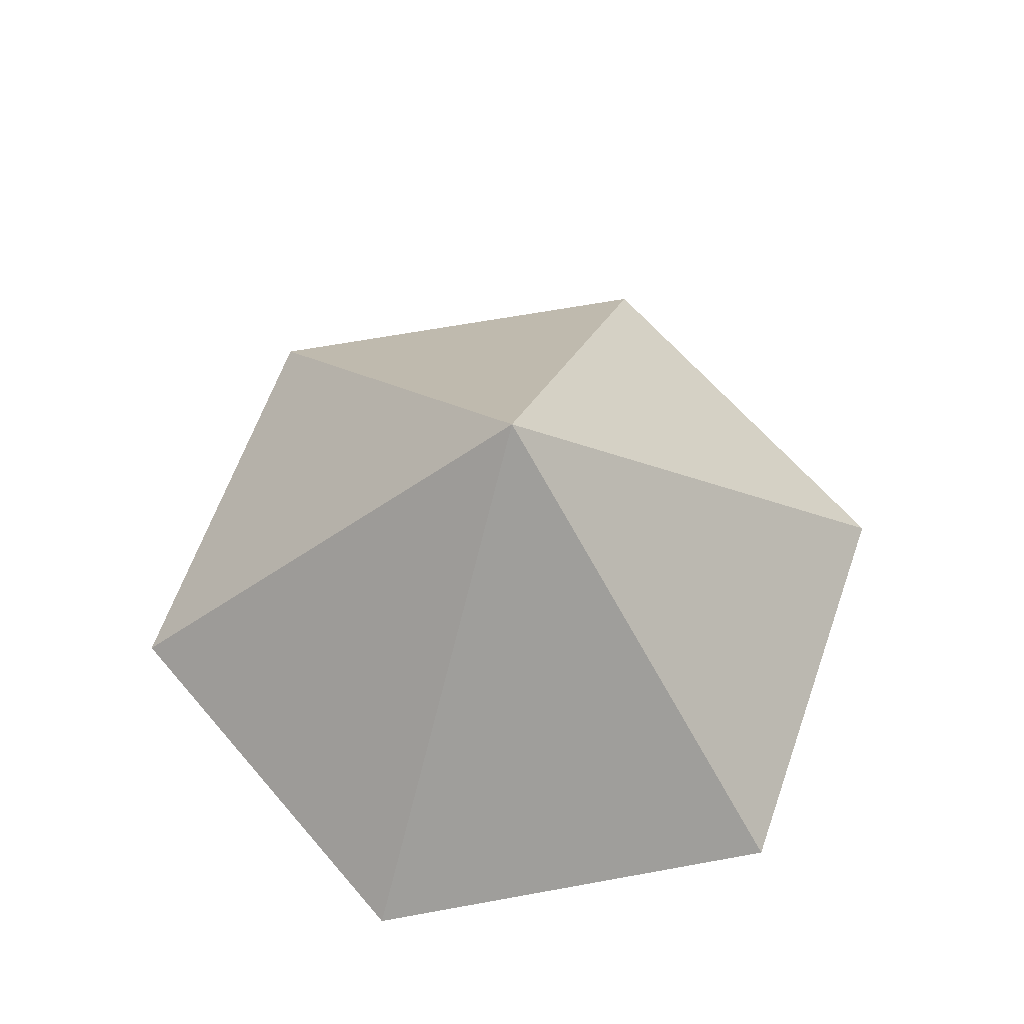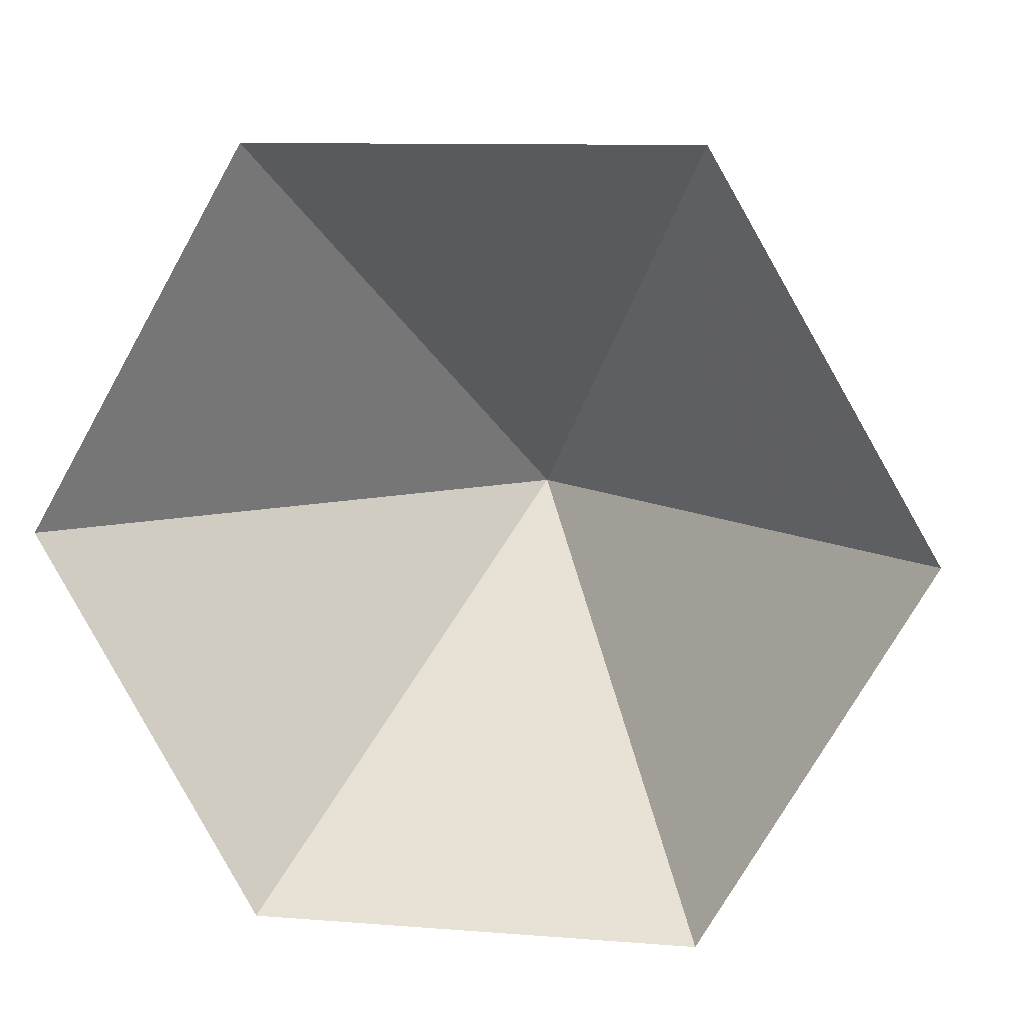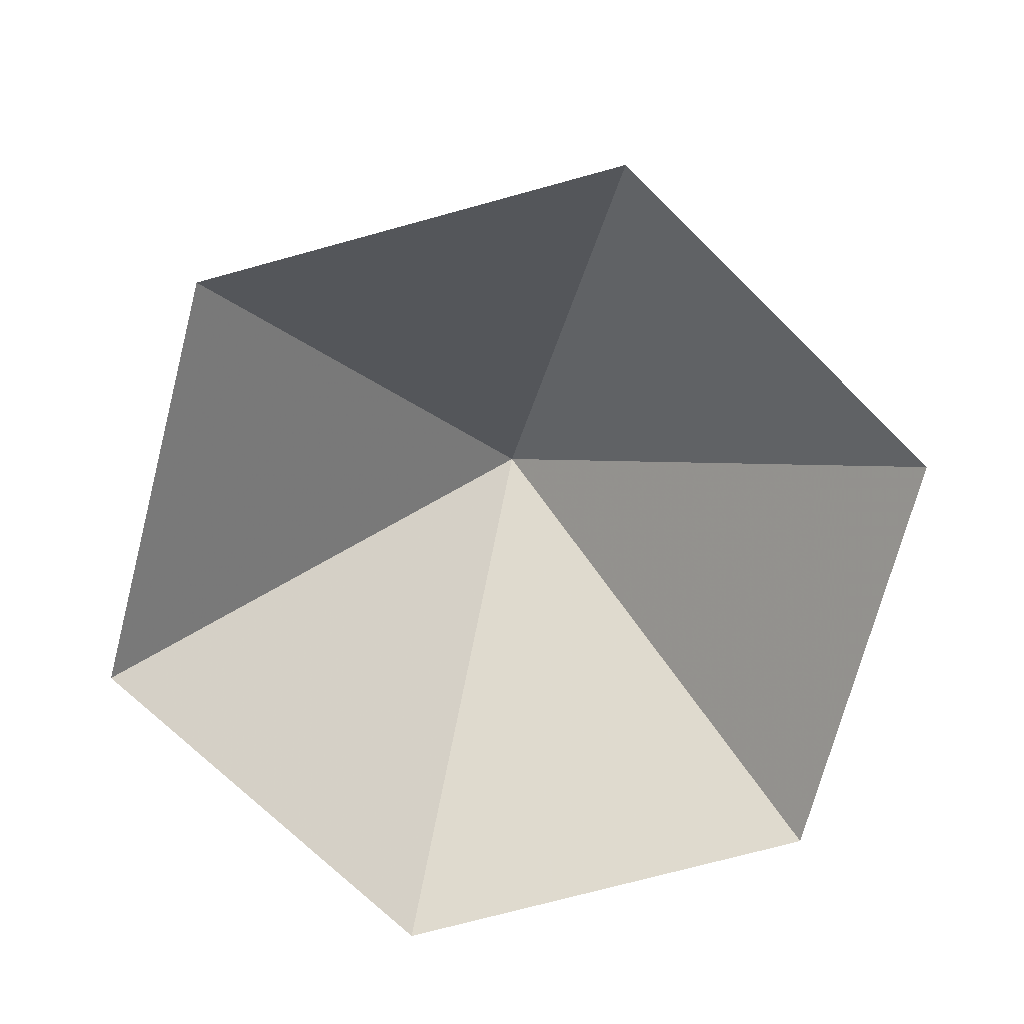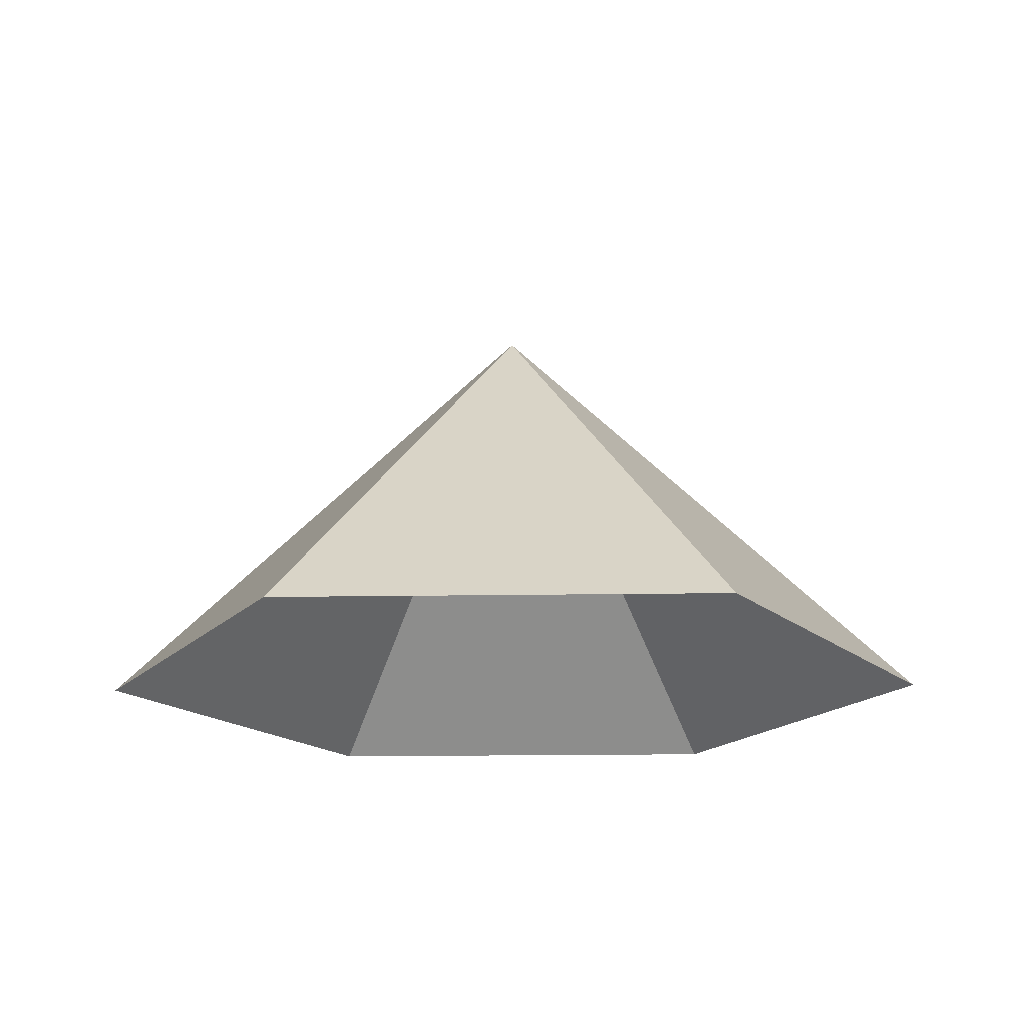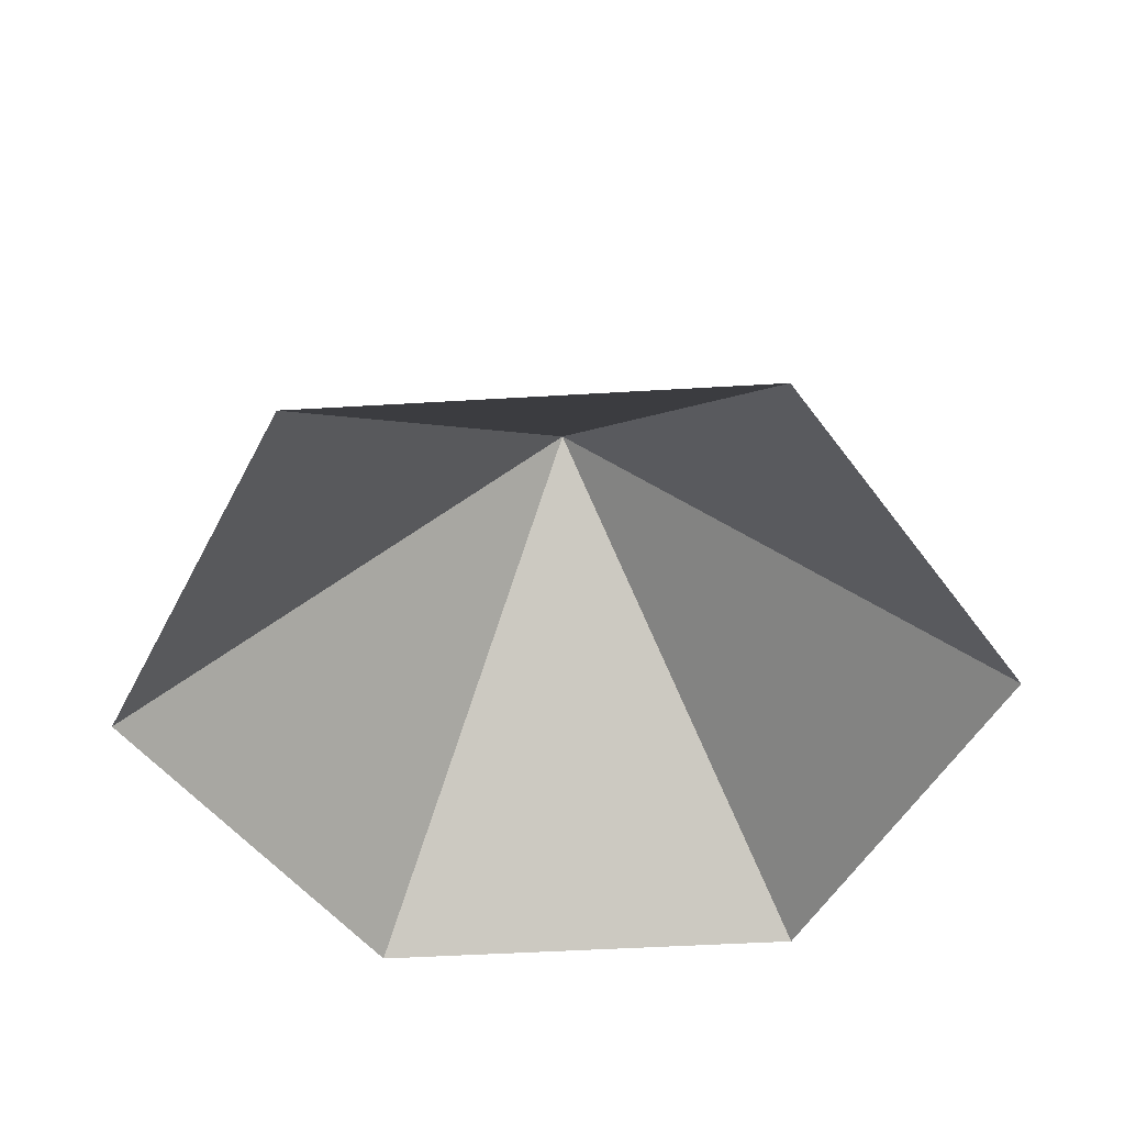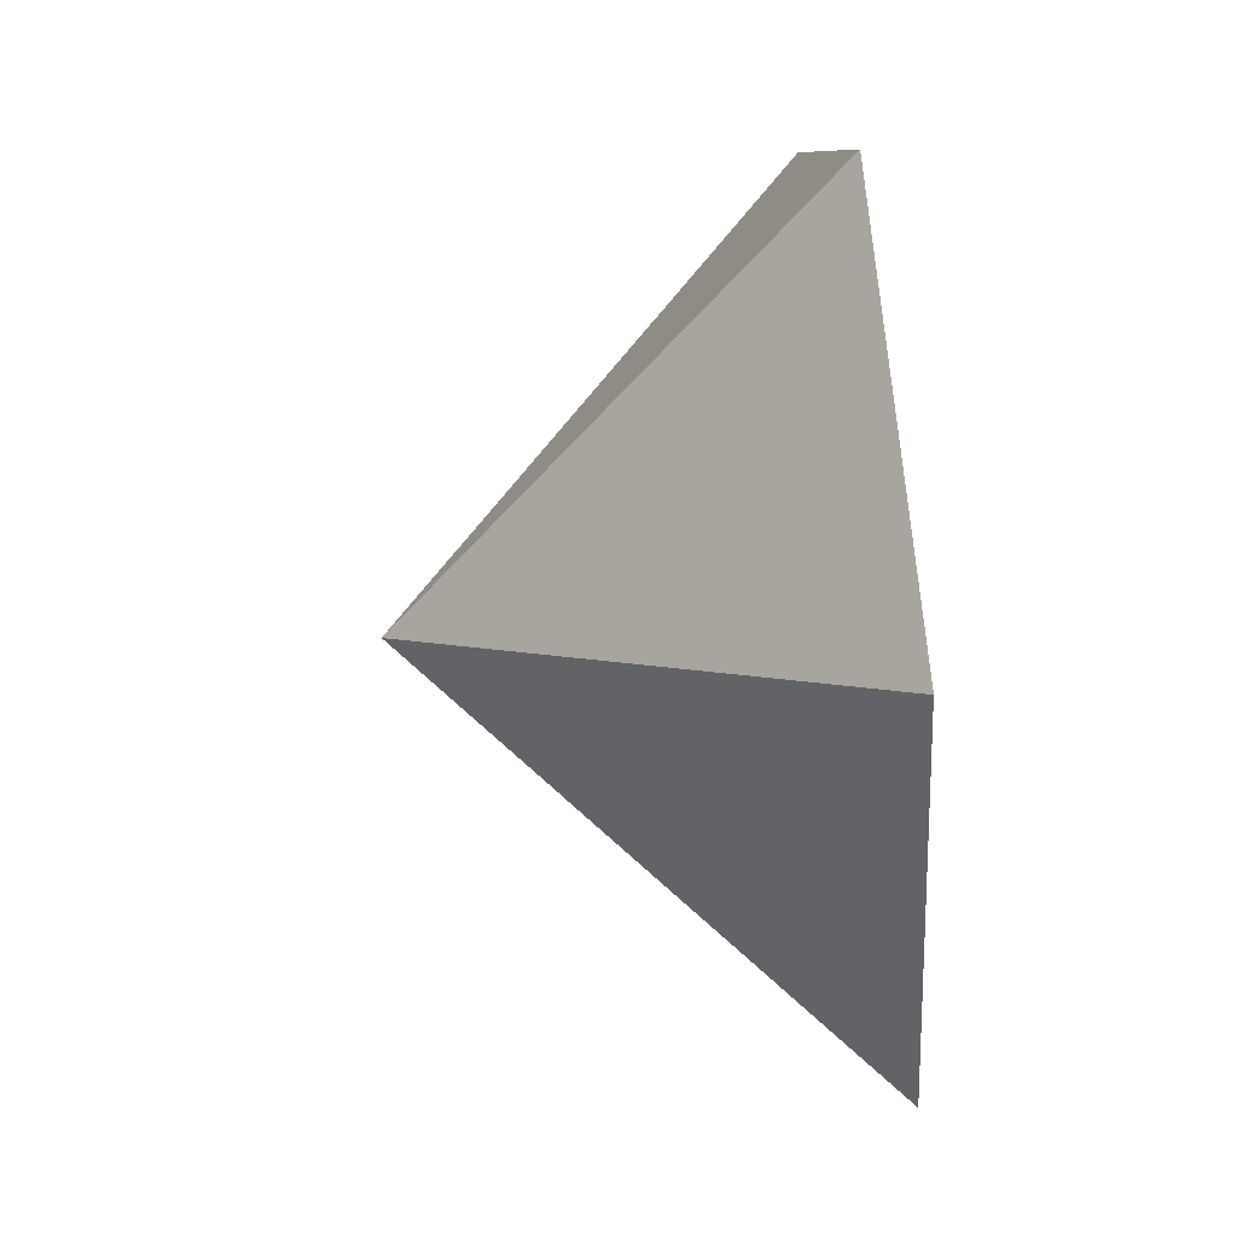
<metadata>
{"format":"obj","ext":"obj","renderer":"f3d","projection":"perspective","resolution":1024,"background":"white","views":[{"elev":63.2,"azim":-10.5,"up":"+Z"},{"elev":10.4,"azim":-168.8,"up":"+Y"},{"elev":-71.4,"azim":-164.6,"up":"+Z"},{"elev":-17.8,"azim":-58.2,"up":"+Z"},{"elev":-47.3,"azim":3.9,"up":"+Z"},{"elev":69.3,"azim":85.0,"up":"+Y"}]}
</metadata>
<code>
v 0 0 0
v 3.121 0 0
v 4.682 2.703 0
v 3.121 5.406 0
v 0 5.406 0
v -1.561 2.703 0
v 1.561 2.703 2.886
f 1 2 7
f 2 3 7
f 3 4 7
f 4 5 7
f 5 6 7
f 6 1 7

</code>
